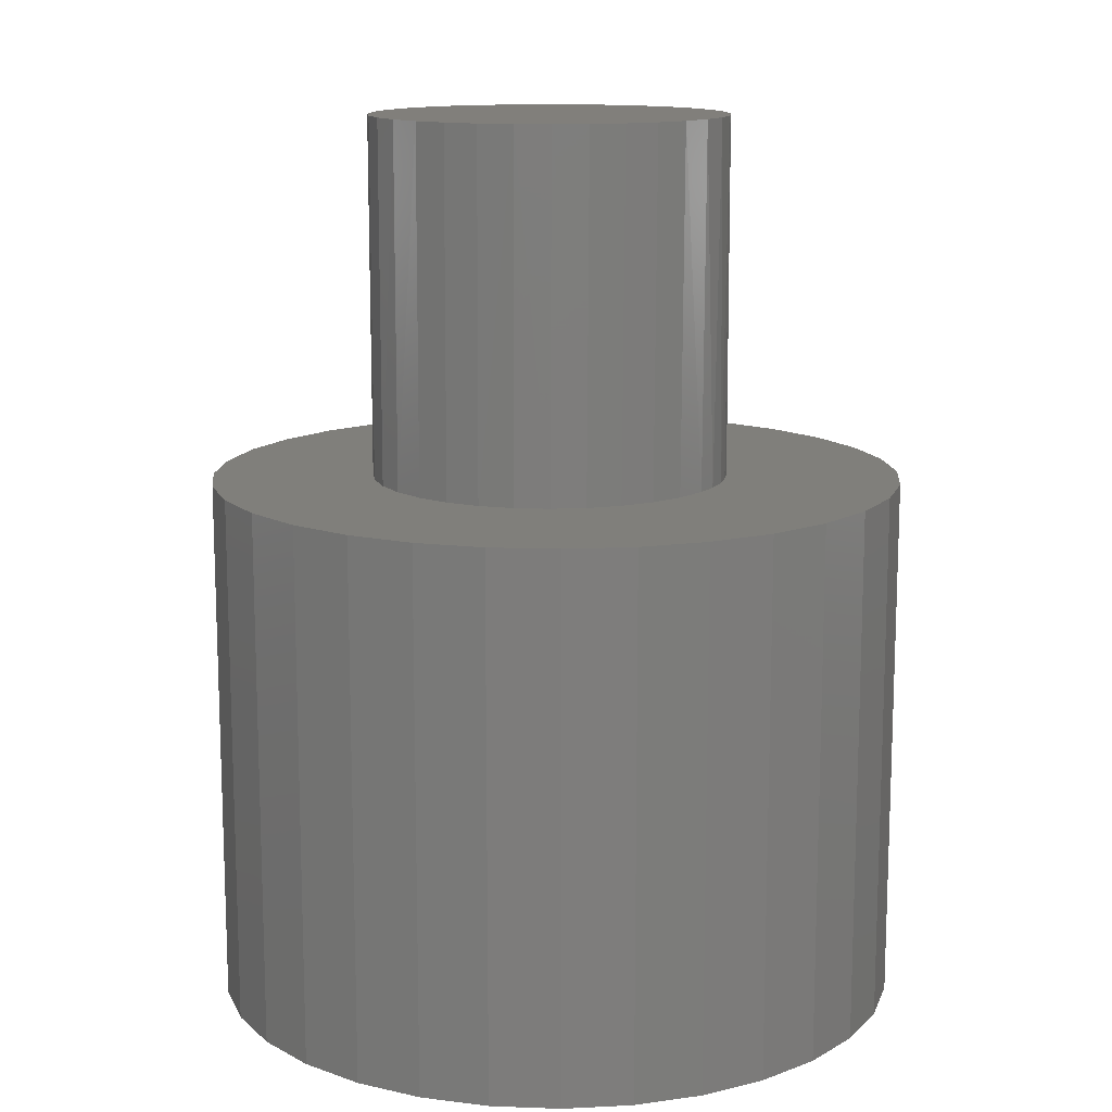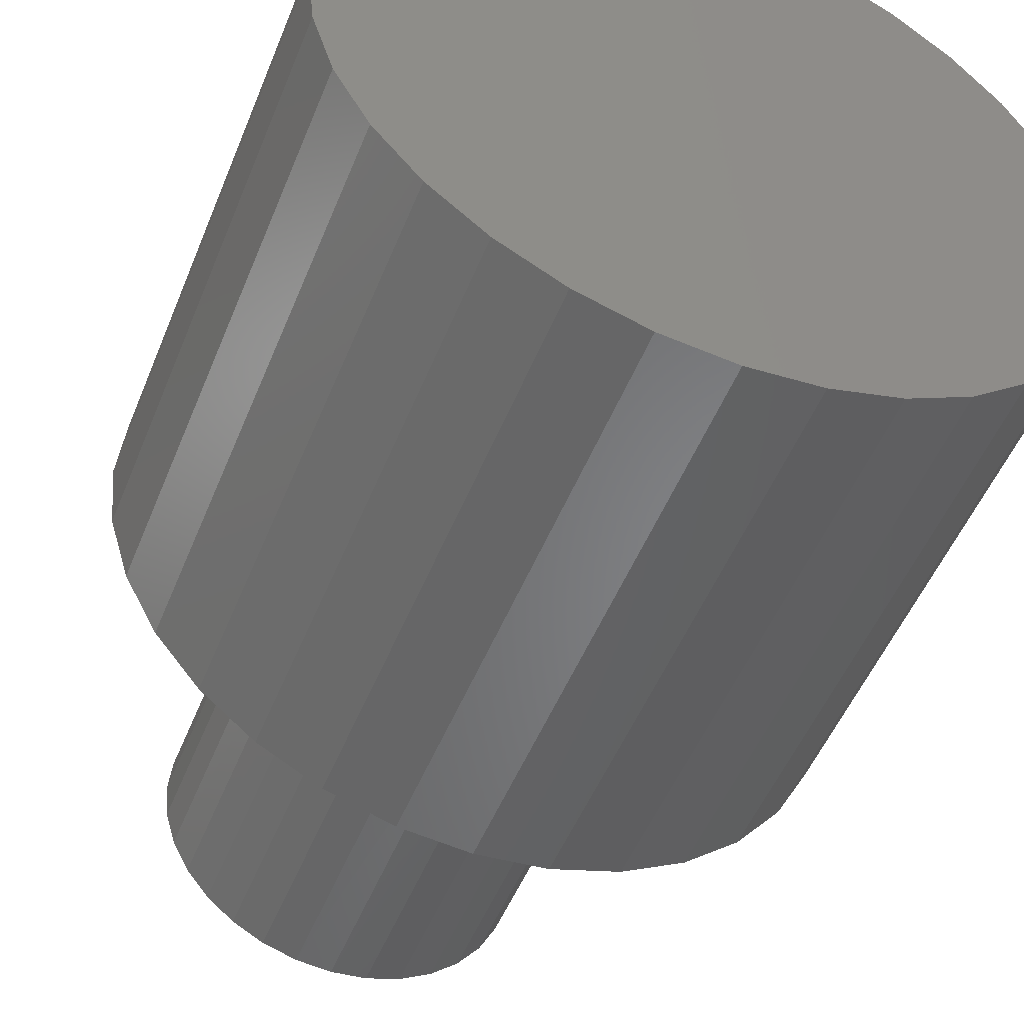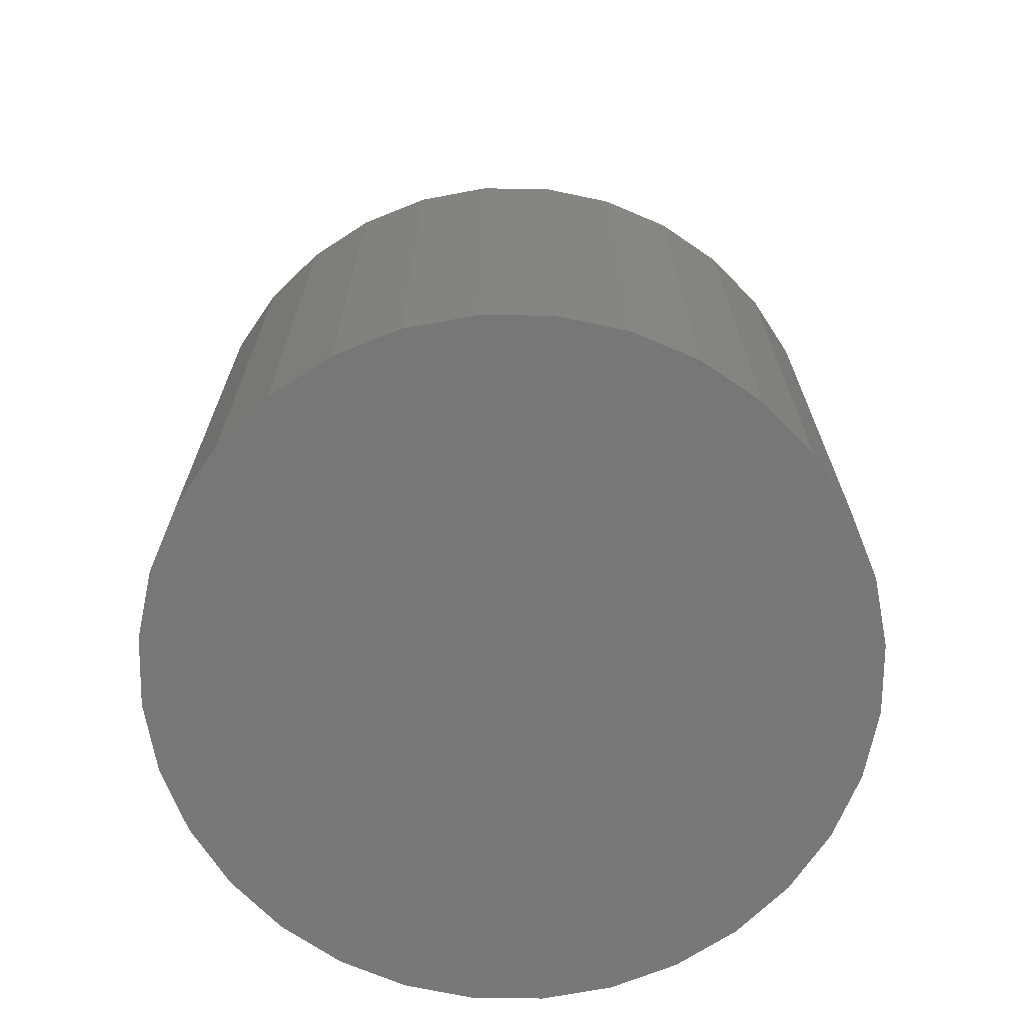
<metadata>
{"format":"stl","ext":"stl","renderer":"f3d","projection":"perspective","resolution":1024,"background":"white","views":[{"elev":13.1,"azim":10.4,"up":"+Y"},{"elev":-51.0,"azim":-21.6,"up":"+Z"},{"elev":-70.1,"azim":27.5,"up":"+Y"}]}
</metadata>
<code>
# stl→obj: 324 verts, 636 faces
v 0.2362 0.2812 0.6127
v 0.2612 0.2812 0.6103
v 0.2111 0.2812 0.6103
v 0.1871 0.2812 0.603
v 0.2853 0.2812 0.603
v 0.1649 0.2812 0.5911
v 0.3075 0.2812 0.5911
v 0.2853 0.2812 0.3658
v 0.1871 0.2812 0.3658
v 0.3075 0.2812 0.3776
v 0.2111 0.2812 0.3585
v 0.2612 0.2812 0.3585
v 0.2362 0.2812 0.356
v 0.1649 0.2812 0.3776
v 0.1454 0.2812 0.3936
v 0.327 0.2812 0.3936
v 0.1294 0.2812 0.4131
v 0.3429 0.2812 0.4131
v 0.1176 0.2812 0.4352
v 0.3548 0.2812 0.4352
v 0.1103 0.2812 0.4593
v 0.3621 0.2812 0.4593
v 0.1078 0.2812 0.4844
v 0.3646 0.2812 0.4844
v 0.1103 0.2812 0.5094
v 0.3621 0.2812 0.5094
v 0.1176 0.2812 0.5335
v 0.3548 0.2812 0.5335
v 0.1294 0.2812 0.5557
v 0.3429 0.2812 0.5557
v 0.1454 0.2812 0.5751
v 0.327 0.2812 0.5751
v 0.2151 -0.02344 0.6056
v 0.2629 -0.02344 0.6064
v 0.2389 -0.02344 0.6083
v 0.286 -0.02344 0.5999
v 0.1922 -0.02344 0.5983
v 0.3075 -0.02344 0.589
v 0.1711 -0.02344 0.5867
v 0.3075 -0.02344 0.3797
v 0.1922 -0.02344 0.3705
v 0.286 -0.02344 0.3689
v 0.2151 -0.02344 0.3632
v 0.2629 -0.02344 0.3624
v 0.2389 -0.02344 0.3605
v 0.3264 -0.02344 0.5742
v 0.1527 -0.02344 0.5713
v 0.3421 -0.02344 0.556
v 0.1376 -0.02344 0.5526
v 0.3541 -0.02344 0.5352
v 0.1263 -0.02344 0.5313
v 0.3601 -0.02344 0.5188
v 0.1194 -0.02344 0.5083
v 0.3637 -0.02344 0.5018
v 0.365 -0.02344 0.4844
v 0.1171 -0.02344 0.4844
v 0.3637 -0.02344 0.467
v 0.1194 -0.02344 0.4605
v 0.3601 -0.02344 0.4499
v 0.1263 -0.02344 0.4374
v 0.3541 -0.02344 0.4336
v 0.3421 -0.02344 0.4127
v 0.1376 -0.02344 0.4162
v 0.3264 -0.02344 0.3945
v 0.1527 -0.02344 0.3975
v 0.1711 -0.02344 0.3821
v 0.3601 0.02344 0.4499
v 0.342 0.02344 0.4116
v 0.3258 0.02344 0.3925
v 0.3063 0.02344 0.3768
v 0.2841 0.02344 0.3653
v 0.2601 0.02344 0.3582
v 0.3541 0.02344 0.4336
v 0.3646 0.02344 0.4844
v 0.3637 0.02344 0.467
v 0.1078 0.02344 0.4844
v 0.1103 0.02344 0.4595
v 0.1175 0.02344 0.4355
v 0.1292 0.02344 0.4134
v 0.145 0.02344 0.394
v 0.1643 0.02344 0.378
v 0.1863 0.02344 0.3661
v 0.2102 0.02344 0.3587
v 0.2351 0.02344 0.356
v 0.2601 0.02344 0.6105
v 0.2841 0.02344 0.6035
v 0.3063 0.02344 0.5919
v 0.3258 0.02344 0.5763
v 0.342 0.02344 0.5571
v 0.3601 0.02344 0.5188
v 0.3541 0.02344 0.5352
v 0.1103 0.02344 0.5093
v 0.1175 0.02344 0.5333
v 0.1292 0.02344 0.5554
v 0.145 0.02344 0.5748
v 0.1643 0.02344 0.5907
v 0.1863 0.02344 0.6027
v 0.2102 0.02344 0.6101
v 0.2351 0.02344 0.6127
v 0.3637 0.02344 0.5018
v 0.1925 0.02344 0.2402
v 0.241 0.02344 0.2354
v 0.1027 0.02344 0.2774
v 0.06502 0.02344 0.3084
v 0.1458 0.02344 0.2544
v -0.003112 0.02344 0.5329
v 0.471 0.02344 0.5796
v 0.4852 0.02344 0.4358
v 0.49 0.02344 0.4844
v 0.4852 0.02344 0.5329
v 0.448 0.02344 0.3461
v 0.4171 0.02344 0.3084
v 0.3793 0.02344 0.2774
v 0.3363 0.02344 0.2544
v 0.2896 0.02344 0.2402
v 0.241 0.02344 0.7333
v 0.2896 0.02344 0.7285
v 0.3363 0.02344 0.7144
v 0.3793 0.02344 0.6914
v 0.4171 0.02344 0.6604
v 0.448 0.02344 0.6227
v 0.03406 0.02344 0.6227
v 0.06502 0.02344 0.6604
v 0.1027 0.02344 0.6914
v 0.1458 0.02344 0.7144
v 0.1925 0.02344 0.7285
v 0.01105 0.02344 0.5796
v 0.01105 0.02344 0.3891
v -0.003112 0.02344 0.4358
v 0.03406 0.02344 0.3461
v -0.007895 0.02344 0.4844
v 0.471 0.02344 0.3891
v 0.3555 -0.2344 0.4369
v 0.3626 -0.2344 0.4602
v 0.3287 -0.2344 0.3967
v 0.3441 -0.2344 0.4155
v 0.3099 -0.2344 0.3813
v 0.2885 -0.2344 0.3699
v 0.2652 -0.2344 0.3628
v 0.241 -0.2344 0.3604
v 0.2169 -0.2344 0.3628
v 0.1936 -0.2344 0.3699
v 0.1722 -0.2344 0.3813
v 0.1534 -0.2344 0.3967
v 0.138 -0.2344 0.4155
v 0.365 -0.2344 0.4844
v 0.1265 -0.2344 0.4369
v 0.1195 -0.2344 0.4602
v 0.1171 -0.2344 0.4844
v 0.1534 -0.2344 0.572
v 0.138 -0.2344 0.5532
v 0.1722 -0.2344 0.5874
v 0.1936 -0.2344 0.5989
v 0.2169 -0.2344 0.6059
v 0.241 -0.2344 0.6083
v 0.2652 -0.2344 0.6059
v 0.2885 -0.2344 0.5989
v 0.3099 -0.2344 0.5874
v 0.3287 -0.2344 0.572
v 0.3441 -0.2344 0.5532
v 0.3626 -0.2344 0.5086
v 0.3555 -0.2344 0.5318
v 0.1265 -0.2344 0.5318
v 0.1195 -0.2344 0.5086
v -0.007895 -0.3594 0.4844
v -0.003112 -0.3594 0.5329
v 0.01105 -0.3594 0.5796
v 0.03406 -0.3594 0.6227
v 0.06502 -0.3594 0.6604
v 0.1027 -0.3594 0.6914
v 0.1458 -0.3594 0.7144
v 0.1925 -0.3594 0.7285
v 0.241 -0.3594 0.7333
v 0.2896 -0.3594 0.7285
v 0.3363 -0.3594 0.7144
v 0.3793 -0.3594 0.6914
v 0.4171 -0.3594 0.6604
v 0.448 -0.3594 0.6227
v 0.471 -0.3594 0.5796
v 0.4852 -0.3594 0.5329
v 0.49 -0.3594 0.4844
v 0.4852 -0.3594 0.4358
v 0.471 -0.3594 0.3891
v 0.448 -0.3594 0.3461
v 0.4171 -0.3594 0.3084
v 0.3793 -0.3594 0.2774
v 0.3363 -0.3594 0.2544
v 0.2896 -0.3594 0.2402
v 0.241 -0.3594 0.2354
v 0.1925 -0.3594 0.2402
v 0.1458 -0.3594 0.2544
v 0.1027 -0.3594 0.2774
v 0.06502 -0.3594 0.3084
v 0.03406 -0.3594 0.3461
v 0.01105 -0.3594 0.3891
v -0.003112 -0.3594 0.4358
v 0.07804 -0.01562 0.4844
v 0.07804 -0.2734 0.4844
v 0.08117 -0.01562 0.5162
v 0.08117 -0.2734 0.5162
v 0.09045 -0.01562 0.5467
v 0.09045 -0.2734 0.5467
v 0.1055 -0.01562 0.5749
v 0.1055 -0.2734 0.5749
v 0.1258 -0.01562 0.5996
v 0.1258 -0.2734 0.5996
v 0.1505 -0.01562 0.6199
v 0.1505 -0.2734 0.6199
v 0.1787 -0.01562 0.635
v 0.1787 -0.2734 0.635
v 0.2092 -0.01562 0.6442
v 0.2092 -0.2734 0.6442
v 0.241 -0.01562 0.6474
v 0.241 -0.2734 0.6474
v 0.2728 -0.01562 0.6442
v 0.2728 -0.2734 0.6442
v 0.3034 -0.01562 0.635
v 0.3034 -0.2734 0.635
v 0.3316 -0.01562 0.6199
v 0.3316 -0.2734 0.6199
v 0.3563 -0.01562 0.5996
v 0.3563 -0.2734 0.5996
v 0.3766 -0.01562 0.5749
v 0.3766 -0.2734 0.5749
v 0.3916 -0.01562 0.5467
v 0.3916 -0.2734 0.5467
v 0.4009 -0.01562 0.5162
v 0.4009 -0.2734 0.5162
v 0.404 -0.01562 0.4844
v 0.404 -0.2734 0.4844
v 0.3034 -0.2734 0.3338
v 0.2092 -0.2734 0.3245
v 0.2728 -0.2734 0.3245
v 0.241 -0.2734 0.3214
v 0.4009 -0.2734 0.4526
v 0.08117 -0.2734 0.4526
v 0.3916 -0.2734 0.422
v 0.09045 -0.2734 0.422
v 0.3766 -0.2734 0.3938
v 0.1055 -0.2734 0.3938
v 0.3563 -0.2734 0.3691
v 0.1258 -0.2734 0.3691
v 0.3316 -0.2734 0.3489
v 0.1505 -0.2734 0.3489
v 0.1787 -0.2734 0.3338
v 0.4009 -0.01562 0.4526
v 0.3916 -0.01562 0.422
v 0.3766 -0.01562 0.3938
v 0.3563 -0.01562 0.3691
v 0.3316 -0.01562 0.3489
v 0.3034 -0.01562 0.3338
v 0.2728 -0.01562 0.3245
v 0.241 -0.01562 0.3214
v 0.2092 -0.01562 0.3245
v 0.1787 -0.01562 0.3338
v 0.1505 -0.01562 0.3489
v 0.1258 -0.01562 0.3691
v 0.1055 -0.01562 0.3938
v 0.09045 -0.01562 0.422
v 0.08117 -0.01562 0.4526
v 0.0352 -0.01562 0.5253
v 0.3576 -0.01562 0.6589
v 0.3576 -0.01562 0.3099
v 0.3894 -0.01562 0.336
v 0.1244 -0.01562 0.6589
v 0.09264 -0.01562 0.6328
v 0.1607 -0.01562 0.6783
v 0.1244 -0.01562 0.3099
v 0.1607 -0.01562 0.2905
v 0.09264 -0.01562 0.336
v 0.3213 -0.01562 0.6783
v 0.282 -0.01562 0.6902
v 0.241 -0.01562 0.6942
v 0.2001 -0.01562 0.6902
v 0.2001 -0.01562 0.2785
v 0.241 -0.01562 0.2745
v 0.282 -0.01562 0.2785
v 0.3213 -0.01562 0.2905
v 0.04714 -0.01562 0.5647
v 0.06654 -0.01562 0.601
v 0.03117 -0.01562 0.4844
v 0.0352 -0.01562 0.4434
v 0.04714 -0.01562 0.4041
v 0.06654 -0.01562 0.3678
v 0.3894 -0.01562 0.6328
v 0.4155 -0.01562 0.601
v 0.4349 -0.01562 0.5647
v 0.4469 -0.01562 0.5253
v 0.4509 -0.01562 0.4844
v 0.4469 -0.01562 0.4434
v 0.4349 -0.01562 0.4041
v 0.4155 -0.01562 0.3678
v 0.2001 -0.3203 0.6902
v 0.1607 -0.3203 0.6783
v 0.1244 -0.3203 0.6589
v 0.09264 -0.3203 0.6328
v 0.06654 -0.3203 0.601
v 0.04714 -0.3203 0.5647
v 0.0352 -0.3203 0.5253
v 0.03117 -0.3203 0.4844
v 0.241 -0.3203 0.6942
v 0.282 -0.3203 0.6902
v 0.3213 -0.3203 0.6783
v 0.3576 -0.3203 0.6589
v 0.3894 -0.3203 0.6328
v 0.4155 -0.3203 0.601
v 0.4349 -0.3203 0.5647
v 0.4469 -0.3203 0.5253
v 0.4509 -0.3203 0.4844
v 0.282 -0.3203 0.2785
v 0.3213 -0.3203 0.2905
v 0.3576 -0.3203 0.3099
v 0.3894 -0.3203 0.336
v 0.4155 -0.3203 0.3678
v 0.4349 -0.3203 0.4041
v 0.4469 -0.3203 0.4434
v 0.241 -0.3203 0.2745
v 0.2001 -0.3203 0.2785
v 0.1607 -0.3203 0.2905
v 0.1244 -0.3203 0.3099
v 0.09264 -0.3203 0.336
v 0.06654 -0.3203 0.3678
v 0.04714 -0.3203 0.4041
v 0.0352 -0.3203 0.4434
f 1 2 3
f 4 3 2
f 5 4 2
f 6 4 5
f 7 6 5
f 8 9 10
f 11 9 8
f 12 11 8
f 13 11 12
f 9 14 10
f 10 14 15
f 10 15 16
f 16 15 17
f 16 17 18
f 18 17 19
f 18 19 20
f 20 19 21
f 20 21 22
f 22 21 23
f 22 23 24
f 24 23 25
f 24 25 26
f 26 25 27
f 26 27 28
f 28 27 29
f 28 29 30
f 30 29 31
f 30 31 32
f 32 31 6
f 32 6 7
f 33 34 35
f 36 34 33
f 33 37 36
f 38 36 37
f 37 39 38
f 40 41 42
f 42 41 43
f 42 43 44
f 44 43 45
f 38 39 46
f 46 39 47
f 46 47 48
f 48 47 49
f 48 49 50
f 50 49 51
f 50 51 52
f 52 51 53
f 52 53 54
f 54 53 55
f 55 53 56
f 55 56 57
f 57 56 58
f 57 58 59
f 59 58 60
f 59 60 61
f 61 60 62
f 62 60 63
f 62 63 64
f 64 63 65
f 64 65 40
f 40 65 66
f 40 66 41
f 22 67 20
f 16 18 68
f 68 69 16
f 10 16 69
f 69 70 10
f 8 10 70
f 70 71 8
f 12 8 71
f 71 72 12
f 13 12 72
f 73 68 18
f 73 18 20
f 73 20 67
f 24 74 22
f 22 74 75
f 22 75 67
f 76 23 77
f 77 23 21
f 77 21 78
f 78 21 19
f 78 19 79
f 79 19 17
f 79 17 80
f 80 17 15
f 80 15 81
f 81 15 14
f 81 14 82
f 82 14 9
f 82 9 83
f 83 9 11
f 83 11 84
f 84 11 13
f 84 13 72
f 1 85 2
f 2 85 86
f 2 86 5
f 5 86 87
f 5 87 7
f 7 87 88
f 7 88 32
f 32 88 89
f 32 89 30
f 28 90 26
f 91 90 28
f 91 28 30
f 91 30 89
f 23 76 25
f 25 76 92
f 25 92 27
f 27 92 93
f 27 93 29
f 29 93 94
f 29 94 31
f 31 94 95
f 31 95 6
f 6 95 96
f 6 96 4
f 4 96 97
f 4 97 3
f 3 97 98
f 3 98 1
f 1 98 99
f 1 99 85
f 74 24 100
f 100 24 26
f 100 26 90
f 101 84 102
f 103 104 101
f 105 103 101
f 93 106 94
f 107 88 87
f 67 75 108
f 67 108 73
f 109 108 75
f 109 75 74
f 109 74 100
f 109 100 90
f 109 90 91
f 109 91 110
f 72 71 111
f 72 111 112
f 72 112 113
f 72 113 114
f 72 114 115
f 72 115 102
f 72 102 84
f 85 99 116
f 85 116 117
f 85 117 118
f 85 118 119
f 85 119 120
f 85 120 121
f 99 122 123
f 99 123 124
f 99 124 125
f 99 125 126
f 99 126 116
f 122 99 98
f 122 98 97
f 122 97 96
f 122 96 127
f 128 129 78
f 128 78 79
f 128 79 80
f 128 80 81
f 128 81 130
f 130 81 82
f 130 82 83
f 130 83 84
f 130 84 101
f 130 101 104
f 121 107 87
f 121 87 86
f 121 86 85
f 96 95 127
f 127 95 94
f 127 94 106
f 76 131 92
f 92 131 106
f 92 106 93
f 78 129 77
f 77 129 131
f 77 131 76
f 91 89 110
f 110 89 88
f 110 88 107
f 69 68 132
f 132 68 73
f 132 73 108
f 71 70 111
f 111 70 69
f 111 69 132
f 59 133 134
f 135 136 62
f 64 135 62
f 137 135 64
f 40 137 64
f 138 137 40
f 42 138 40
f 139 138 42
f 44 139 42
f 140 139 44
f 45 140 44
f 141 140 45
f 43 141 45
f 142 141 43
f 41 142 43
f 143 142 41
f 66 143 41
f 144 143 66
f 65 144 66
f 145 144 65
f 61 62 136
f 61 136 133
f 61 133 59
f 59 134 57
f 57 134 146
f 57 146 55
f 65 63 145
f 145 63 60
f 145 60 147
f 147 60 58
f 147 58 148
f 148 58 56
f 148 56 149
f 47 150 151
f 150 47 39
f 39 152 150
f 152 39 37
f 37 153 152
f 153 37 33
f 33 154 153
f 154 33 35
f 35 155 154
f 155 35 34
f 34 156 155
f 156 34 36
f 36 157 156
f 157 36 38
f 38 158 157
f 158 38 46
f 46 159 158
f 159 46 48
f 48 160 159
f 52 161 162
f 50 52 162
f 50 162 160
f 50 160 48
f 47 151 49
f 49 151 163
f 49 163 51
f 51 163 164
f 51 164 53
f 53 164 149
f 53 149 56
f 52 54 161
f 161 54 55
f 161 55 146
f 155 156 154
f 153 154 156
f 157 153 156
f 152 153 157
f 158 152 157
f 138 142 137
f 141 142 138
f 139 141 138
f 140 141 139
f 142 143 137
f 137 143 144
f 137 144 135
f 135 144 145
f 135 145 136
f 136 145 147
f 136 147 133
f 133 147 148
f 133 148 134
f 134 148 149
f 134 149 146
f 146 149 164
f 146 164 161
f 161 164 163
f 161 163 162
f 162 163 151
f 162 151 160
f 160 151 150
f 160 150 159
f 159 150 152
f 159 152 158
f 131 165 106
f 106 165 166
f 106 166 127
f 127 166 167
f 127 167 122
f 122 167 168
f 122 168 123
f 123 168 169
f 123 169 124
f 124 169 170
f 124 170 125
f 125 170 171
f 125 171 126
f 126 171 172
f 126 172 116
f 116 172 173
f 116 173 117
f 117 173 174
f 117 174 118
f 118 174 175
f 118 175 119
f 119 175 176
f 119 176 120
f 120 176 177
f 120 177 121
f 121 177 178
f 121 178 107
f 107 178 179
f 107 179 110
f 110 179 180
f 110 180 109
f 109 180 181
f 109 181 108
f 108 181 182
f 108 182 132
f 132 182 183
f 132 183 111
f 111 183 184
f 111 184 112
f 112 184 185
f 112 185 113
f 113 185 186
f 113 186 114
f 114 186 187
f 114 187 115
f 115 187 188
f 115 188 102
f 102 188 189
f 102 189 101
f 101 189 190
f 101 190 105
f 105 190 191
f 105 191 103
f 103 191 192
f 103 192 104
f 104 192 193
f 104 193 130
f 130 193 194
f 130 194 128
f 128 194 195
f 128 195 129
f 129 195 196
f 129 196 131
f 131 196 165
f 172 174 173
f 174 172 171
f 174 171 175
f 187 190 188
f 188 190 189
f 175 171 176
f 176 171 170
f 176 170 177
f 177 170 169
f 177 169 178
f 178 169 168
f 178 168 179
f 179 168 167
f 179 167 180
f 180 167 166
f 180 166 181
f 181 166 165
f 181 165 182
f 182 165 196
f 182 196 183
f 183 196 195
f 183 195 184
f 184 195 194
f 184 194 185
f 185 194 193
f 185 193 186
f 186 193 192
f 186 192 187
f 187 192 191
f 187 191 190
f 197 198 199
f 199 198 200
f 199 200 201
f 201 200 202
f 201 202 203
f 203 202 204
f 203 204 205
f 205 204 206
f 205 206 207
f 207 206 208
f 207 208 209
f 209 208 210
f 209 210 211
f 211 210 212
f 211 212 213
f 213 212 214
f 213 214 215
f 215 214 216
f 215 216 217
f 217 216 218
f 217 218 219
f 219 218 220
f 219 220 221
f 221 220 222
f 221 222 223
f 223 222 224
f 223 224 225
f 225 224 226
f 225 226 227
f 227 226 228
f 227 228 229
f 229 228 230
f 212 216 214
f 216 212 210
f 216 210 218
f 231 232 233
f 233 232 234
f 218 210 220
f 220 210 208
f 220 208 222
f 222 208 206
f 222 206 224
f 224 206 204
f 224 204 226
f 226 204 202
f 226 202 228
f 228 202 200
f 228 200 230
f 230 200 198
f 230 198 235
f 235 198 236
f 235 236 237
f 237 236 238
f 237 238 239
f 239 238 240
f 239 240 241
f 241 240 242
f 241 242 243
f 243 242 244
f 243 244 231
f 231 244 245
f 231 245 232
f 229 230 246
f 246 230 235
f 246 235 247
f 247 235 237
f 247 237 248
f 248 237 239
f 248 239 249
f 249 239 241
f 249 241 250
f 250 241 243
f 250 243 251
f 251 243 231
f 251 231 252
f 252 231 233
f 252 233 253
f 253 233 234
f 253 234 254
f 254 234 232
f 254 232 255
f 255 232 245
f 255 245 256
f 256 245 244
f 256 244 257
f 257 244 242
f 257 242 258
f 258 242 240
f 258 240 259
f 259 240 238
f 259 238 260
f 260 238 236
f 260 236 197
f 197 236 198
f 201 261 199
f 262 215 217
f 263 264 251
f 263 251 252
f 265 266 209
f 265 209 211
f 265 211 213
f 265 213 267
f 268 269 253
f 268 253 254
f 268 254 255
f 268 255 270
f 213 215 262
f 213 262 271
f 213 271 272
f 213 272 273
f 213 273 274
f 213 274 267
f 253 269 275
f 253 275 276
f 253 276 277
f 253 277 278
f 253 278 263
f 253 263 252
f 261 201 279
f 279 201 203
f 279 203 280
f 280 203 205
f 280 205 266
f 266 205 207
f 266 207 209
f 199 261 197
f 197 261 281
f 197 281 260
f 260 281 282
f 260 282 259
f 259 282 283
f 259 283 258
f 258 283 257
f 257 283 284
f 257 284 256
f 256 284 270
f 256 270 255
f 262 217 285
f 285 217 219
f 285 219 286
f 286 219 221
f 286 221 287
f 287 221 223
f 287 223 288
f 288 223 225
f 288 225 227
f 288 227 289
f 289 227 229
f 289 229 290
f 290 229 246
f 290 246 291
f 291 246 247
f 291 247 248
f 291 248 292
f 292 248 249
f 292 249 264
f 264 249 250
f 264 250 251
f 273 293 274
f 274 293 294
f 274 294 267
f 267 294 295
f 267 295 265
f 265 295 296
f 265 296 266
f 266 296 297
f 266 297 280
f 280 297 298
f 280 298 279
f 279 298 299
f 279 299 261
f 261 299 300
f 261 300 281
f 293 273 301
f 301 273 272
f 301 272 302
f 302 272 271
f 302 271 303
f 303 271 262
f 303 262 304
f 304 262 285
f 304 285 305
f 305 285 286
f 305 286 306
f 306 286 287
f 306 287 307
f 307 287 288
f 307 288 308
f 308 288 289
f 308 289 309
f 276 310 277
f 277 310 311
f 277 311 278
f 278 311 312
f 278 312 263
f 263 312 313
f 263 313 264
f 264 313 314
f 264 314 292
f 292 314 315
f 292 315 291
f 291 315 316
f 291 316 290
f 290 316 309
f 290 309 289
f 310 276 317
f 317 276 275
f 317 275 318
f 318 275 269
f 318 269 319
f 319 269 268
f 319 268 320
f 320 268 270
f 320 270 321
f 321 270 284
f 321 284 322
f 322 284 283
f 322 283 323
f 323 283 282
f 323 282 324
f 324 282 281
f 324 281 300
f 301 302 293
f 294 293 302
f 303 294 302
f 310 318 311
f 317 318 310
f 318 319 311
f 311 319 320
f 311 320 312
f 312 320 321
f 312 321 313
f 313 321 322
f 313 322 314
f 314 322 323
f 314 323 315
f 315 323 324
f 315 324 316
f 316 324 300
f 316 300 309
f 309 300 299
f 309 299 308
f 308 299 298
f 308 298 307
f 307 298 297
f 307 297 306
f 306 297 296
f 306 296 305
f 305 296 295
f 305 295 304
f 304 295 294
f 304 294 303

</code>
